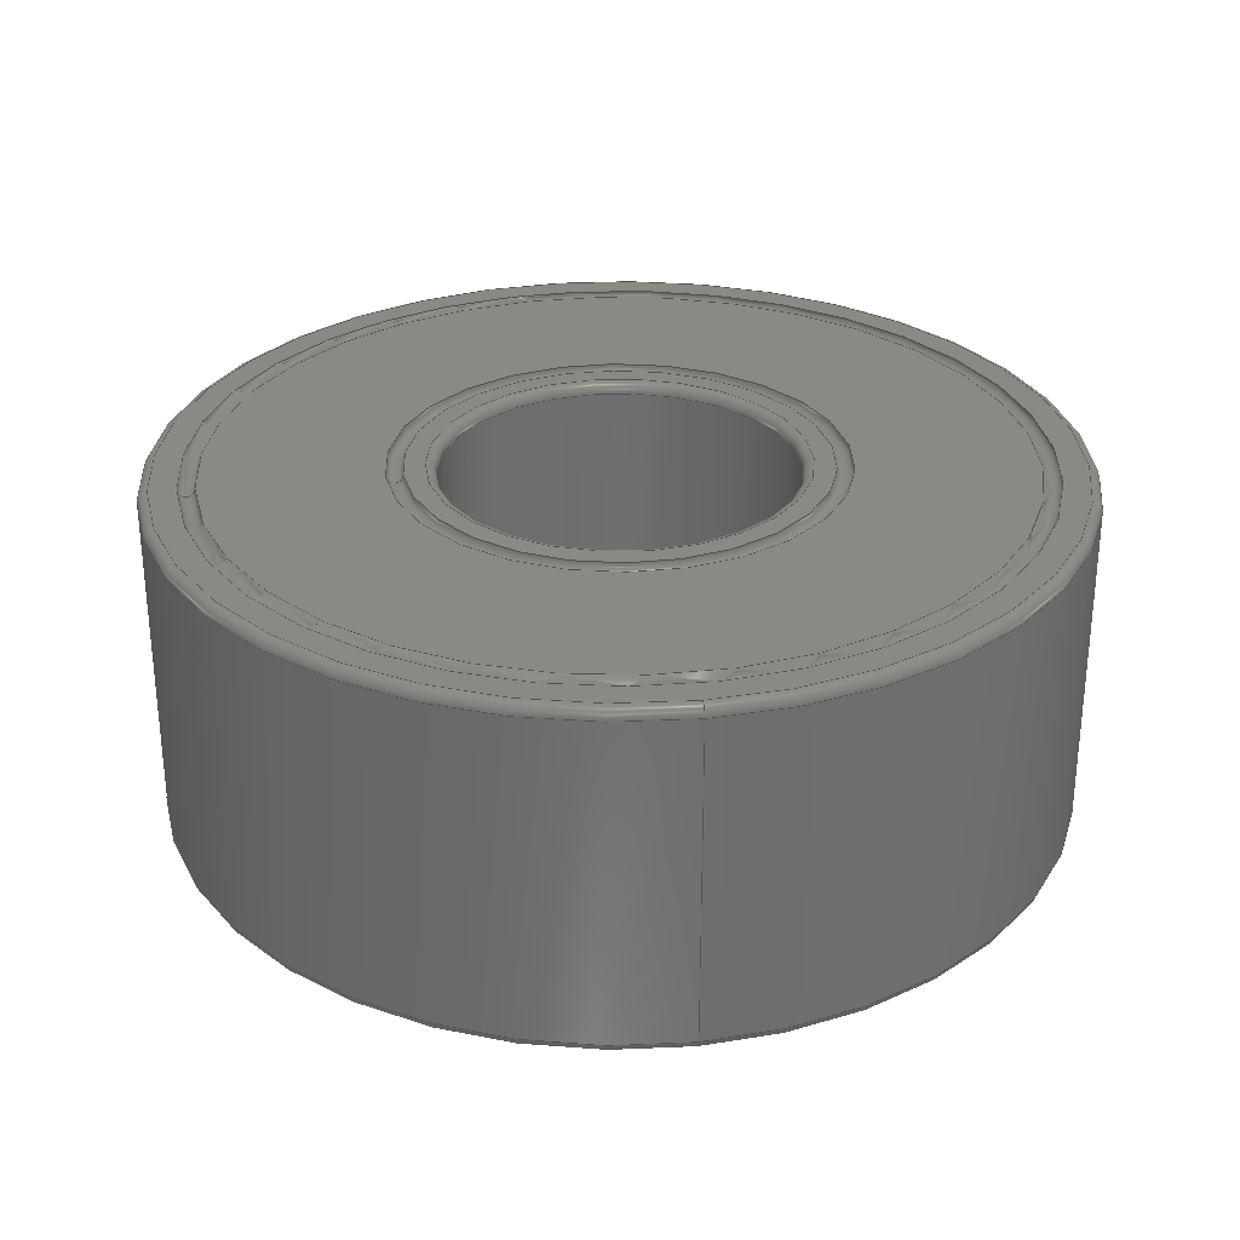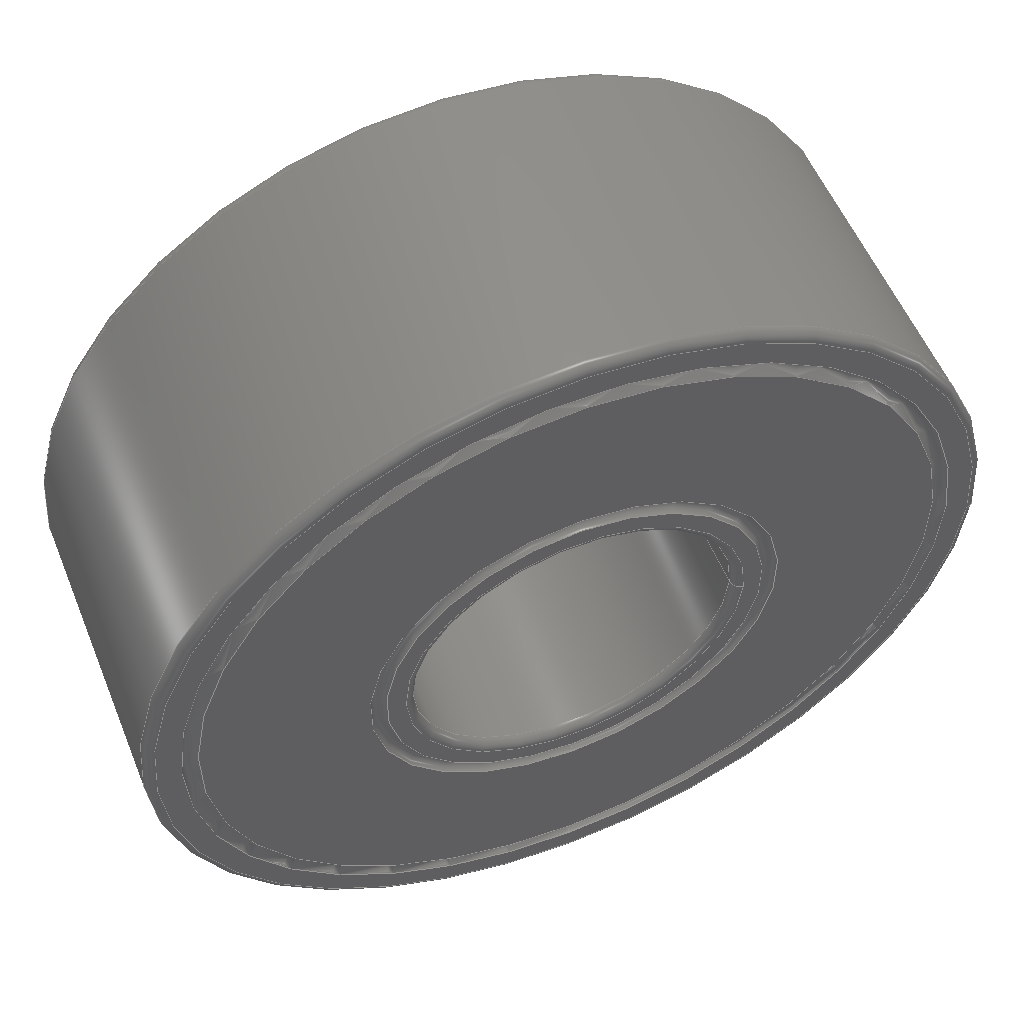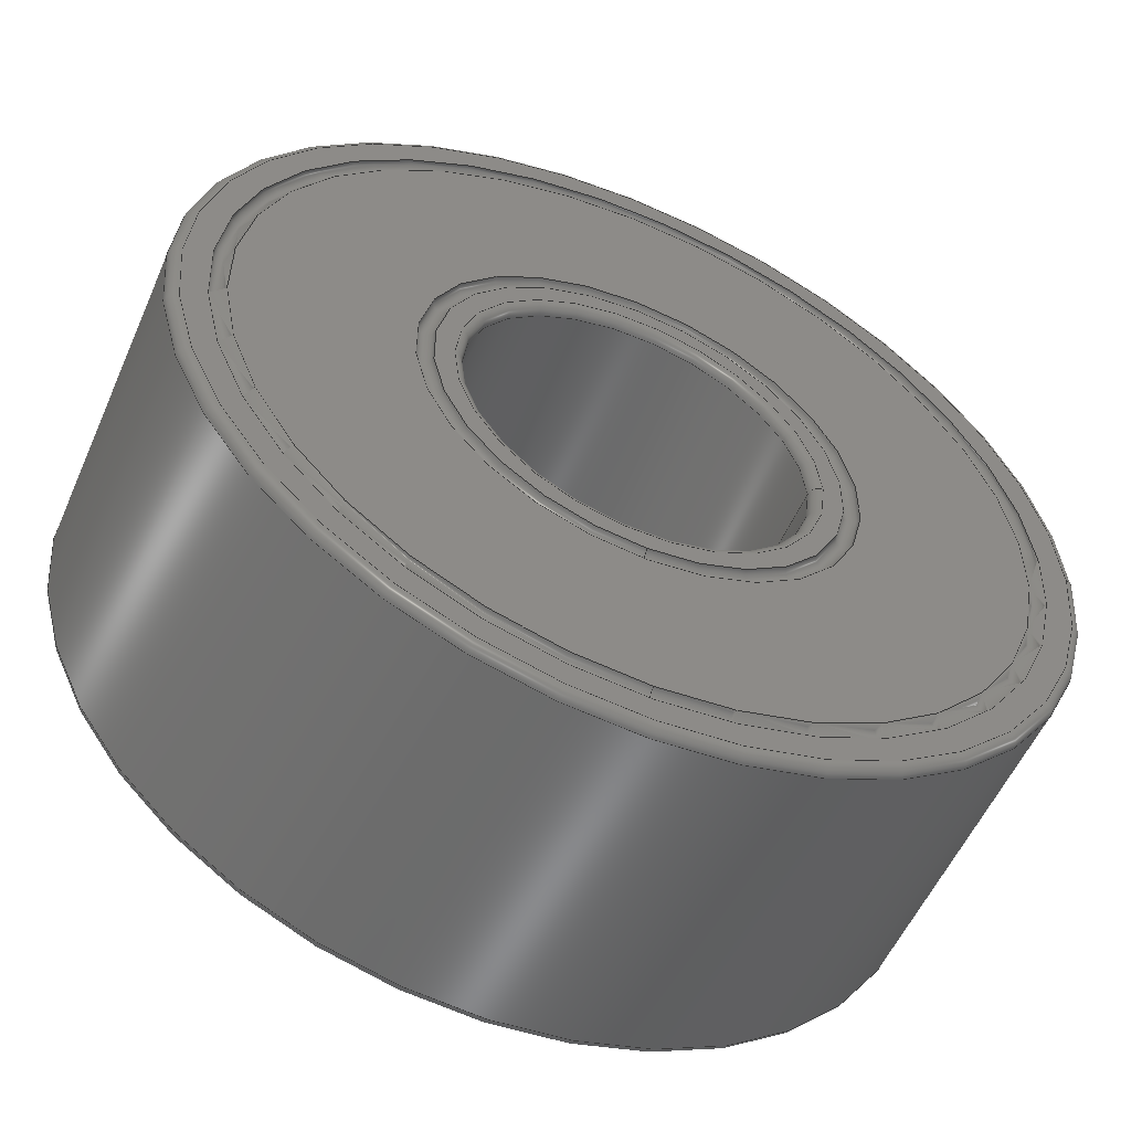
<metadata>
{"format":"step","ext":"stp","renderer":"f3d","projection":"perspective","resolution":1024,"background":"white","views":[{"elev":29.6,"azim":-98.6,"up":"+Y"},{"elev":55.7,"azim":157.8,"up":"+Z"},{"elev":-55.3,"azim":156.4,"up":"+Z"}]}
</metadata>
<code>
ISO-10303-21;
DATA;
#1=MECHANICAL_DESIGN_GEOMETRIC_PRESENTATION_REPRESENTATION('',(#170,#169,
#167,#168,#166,#165,#171),#340);
#2=SHAPE_REPRESENTATION_RELATIONSHIP('SRR','None',#349,#3);
#3=ADVANCED_BREP_SHAPE_REPRESENTATION('',(#4),#339);
#4=MANIFOLD_SOLID_BREP('Solid1',#188);
#5=CYLINDRICAL_SURFACE('',#210,5);
#6=CYLINDRICAL_SURFACE('',#219,13);
#7=PLANE('',#196);
#8=PLANE('',#198);
#9=PLANE('',#205);
#10=PLANE('',#207);
#11=PLANE('',#212);
#12=PLANE('',#215);
#13=FACE_BOUND('',#46,.T.);
#14=FACE_BOUND('',#48,.T.);
#15=FACE_BOUND('',#50,.T.);
#16=FACE_BOUND('',#52,.T.);
#17=FACE_BOUND('',#54,.T.);
#18=FACE_BOUND('',#56,.T.);
#19=FACE_BOUND('',#58,.T.);
#20=FACE_BOUND('',#60,.T.);
#21=FACE_BOUND('',#62,.T.);
#22=FACE_BOUND('',#64,.T.);
#23=FACE_BOUND('',#66,.T.);
#24=FACE_BOUND('',#68,.T.);
#25=FACE_BOUND('',#70,.T.);
#26=FACE_BOUND('',#72,.T.);
#27=FACE_BOUND('',#74,.T.);
#28=FACE_BOUND('',#76,.T.);
#29=FACE_OUTER_BOUND('',#45,.T.);
#30=FACE_OUTER_BOUND('',#47,.T.);
#31=FACE_OUTER_BOUND('',#49,.T.);
#32=FACE_OUTER_BOUND('',#51,.T.);
#33=FACE_OUTER_BOUND('',#53,.T.);
#34=FACE_OUTER_BOUND('',#55,.T.);
#35=FACE_OUTER_BOUND('',#57,.T.);
#36=FACE_OUTER_BOUND('',#59,.T.);
#37=FACE_OUTER_BOUND('',#61,.T.);
#38=FACE_OUTER_BOUND('',#63,.T.);
#39=FACE_OUTER_BOUND('',#65,.T.);
#40=FACE_OUTER_BOUND('',#67,.T.);
#41=FACE_OUTER_BOUND('',#69,.T.);
#42=FACE_OUTER_BOUND('',#71,.T.);
#43=FACE_OUTER_BOUND('',#73,.T.);
#44=FACE_OUTER_BOUND('',#75,.T.);
#45=EDGE_LOOP('',(#125));
#46=EDGE_LOOP('',(#126));
#47=EDGE_LOOP('',(#127));
#48=EDGE_LOOP('',(#128));
#49=EDGE_LOOP('',(#129));
#50=EDGE_LOOP('',(#130));
#51=EDGE_LOOP('',(#131));
#52=EDGE_LOOP('',(#132));
#53=EDGE_LOOP('',(#133));
#54=EDGE_LOOP('',(#134));
#55=EDGE_LOOP('',(#135));
#56=EDGE_LOOP('',(#136));
#57=EDGE_LOOP('',(#137));
#58=EDGE_LOOP('',(#138));
#59=EDGE_LOOP('',(#139));
#60=EDGE_LOOP('',(#140));
#61=EDGE_LOOP('',(#141));
#62=EDGE_LOOP('',(#142));
#63=EDGE_LOOP('',(#143));
#64=EDGE_LOOP('',(#144));
#65=EDGE_LOOP('',(#145));
#66=EDGE_LOOP('',(#146));
#67=EDGE_LOOP('',(#147));
#68=EDGE_LOOP('',(#148));
#69=EDGE_LOOP('',(#149));
#70=EDGE_LOOP('',(#150));
#71=EDGE_LOOP('',(#151));
#72=EDGE_LOOP('',(#152));
#73=EDGE_LOOP('',(#153));
#74=EDGE_LOOP('',(#154));
#75=EDGE_LOOP('',(#155));
#76=EDGE_LOOP('',(#156));
#77=CIRCLE('',#191,11.44);
#78=CIRCLE('',#192,11.94);
#79=CIRCLE('',#194,5.887);
#80=CIRCLE('',#195,6.387);
#81=CIRCLE('',#197,5.3);
#82=CIRCLE('',#200,11.44);
#83=CIRCLE('',#201,11.94);
#84=CIRCLE('',#203,5.887);
#85=CIRCLE('',#204,6.387);
#86=CIRCLE('',#206,5.3);
#87=CIRCLE('',#209,5);
#88=CIRCLE('',#211,5);
#89=CIRCLE('',#213,12.7);
#90=CIRCLE('',#216,12.7);
#91=CIRCLE('',#218,13);
#92=CIRCLE('',#220,13);
#93=VERTEX_POINT('',#290);
#94=VERTEX_POINT('',#292);
#95=VERTEX_POINT('',#295);
#96=VERTEX_POINT('',#297);
#97=VERTEX_POINT('',#300);
#98=VERTEX_POINT('',#304);
#99=VERTEX_POINT('',#306);
#100=VERTEX_POINT('',#309);
#101=VERTEX_POINT('',#311);
#102=VERTEX_POINT('',#314);
#103=VERTEX_POINT('',#318);
#104=VERTEX_POINT('',#321);
#105=VERTEX_POINT('',#324);
#106=VERTEX_POINT('',#328);
#107=VERTEX_POINT('',#331);
#108=VERTEX_POINT('',#334);
#109=EDGE_CURVE('',#93,#93,#77,.T.);
#110=EDGE_CURVE('',#94,#94,#78,.T.);
#111=EDGE_CURVE('',#95,#95,#79,.T.);
#112=EDGE_CURVE('',#96,#96,#80,.T.);
#113=EDGE_CURVE('',#97,#97,#81,.T.);
#114=EDGE_CURVE('',#98,#98,#82,.T.);
#115=EDGE_CURVE('',#99,#99,#83,.T.);
#116=EDGE_CURVE('',#100,#100,#84,.T.);
#117=EDGE_CURVE('',#101,#101,#85,.T.);
#118=EDGE_CURVE('',#102,#102,#86,.T.);
#119=EDGE_CURVE('',#103,#103,#87,.T.);
#120=EDGE_CURVE('',#104,#104,#88,.T.);
#121=EDGE_CURVE('',#105,#105,#89,.T.);
#122=EDGE_CURVE('',#106,#106,#90,.T.);
#123=EDGE_CURVE('',#107,#107,#91,.T.);
#124=EDGE_CURVE('',#108,#108,#92,.T.);
#125=ORIENTED_EDGE('',*,*,#109,.F.);
#126=ORIENTED_EDGE('',*,*,#110,.F.);
#127=ORIENTED_EDGE('',*,*,#111,.F.);
#128=ORIENTED_EDGE('',*,*,#112,.F.);
#129=ORIENTED_EDGE('',*,*,#111,.T.);
#130=ORIENTED_EDGE('',*,*,#113,.F.);
#131=ORIENTED_EDGE('',*,*,#109,.T.);
#132=ORIENTED_EDGE('',*,*,#112,.T.);
#133=ORIENTED_EDGE('',*,*,#114,.F.);
#134=ORIENTED_EDGE('',*,*,#115,.F.);
#135=ORIENTED_EDGE('',*,*,#116,.F.);
#136=ORIENTED_EDGE('',*,*,#117,.F.);
#137=ORIENTED_EDGE('',*,*,#116,.T.);
#138=ORIENTED_EDGE('',*,*,#118,.F.);
#139=ORIENTED_EDGE('',*,*,#114,.T.);
#140=ORIENTED_EDGE('',*,*,#117,.T.);
#141=ORIENTED_EDGE('',*,*,#119,.T.);
#142=ORIENTED_EDGE('',*,*,#118,.T.);
#143=ORIENTED_EDGE('',*,*,#120,.F.);
#144=ORIENTED_EDGE('',*,*,#119,.F.);
#145=ORIENTED_EDGE('',*,*,#121,.F.);
#146=ORIENTED_EDGE('',*,*,#115,.T.);
#147=ORIENTED_EDGE('',*,*,#120,.T.);
#148=ORIENTED_EDGE('',*,*,#113,.T.);
#149=ORIENTED_EDGE('',*,*,#122,.F.);
#150=ORIENTED_EDGE('',*,*,#110,.T.);
#151=ORIENTED_EDGE('',*,*,#123,.T.);
#152=ORIENTED_EDGE('',*,*,#121,.T.);
#153=ORIENTED_EDGE('',*,*,#124,.F.);
#154=ORIENTED_EDGE('',*,*,#123,.F.);
#155=ORIENTED_EDGE('',*,*,#122,.T.);
#156=ORIENTED_EDGE('',*,*,#124,.T.);
#157=TOROIDAL_SURFACE('',#190,11.69,0.25);
#158=TOROIDAL_SURFACE('',#193,6.137,0.25);
#159=TOROIDAL_SURFACE('',#199,11.69,0.25);
#160=TOROIDAL_SURFACE('',#202,6.137,0.25);
#161=TOROIDAL_SURFACE('',#208,5.3,0.3);
#162=TOROIDAL_SURFACE('',#214,5.3,0.3);
#163=TOROIDAL_SURFACE('',#217,12.7,0.3);
#164=TOROIDAL_SURFACE('',#221,12.7,0.3);
#165=STYLED_ITEM('',(#359),#172);
#166=STYLED_ITEM('',(#359),#173);
#167=STYLED_ITEM('',(#359),#175);
#168=STYLED_ITEM('',(#359),#176);
#169=STYLED_ITEM('',(#359),#177);
#170=STYLED_ITEM('',(#359),#179);
#171=STYLED_ITEM('',(#358),#4);
#172=ADVANCED_FACE('',(#29,#13),#157,.F.);
#173=ADVANCED_FACE('',(#30,#14),#158,.F.);
#174=ADVANCED_FACE('',(#31,#15),#7,.T.);
#175=ADVANCED_FACE('',(#32,#16),#8,.T.);
#176=ADVANCED_FACE('',(#33,#17),#159,.F.);
#177=ADVANCED_FACE('',(#34,#18),#160,.F.);
#178=ADVANCED_FACE('',(#35,#19),#9,.F.);
#179=ADVANCED_FACE('',(#36,#20),#10,.F.);
#180=ADVANCED_FACE('',(#37,#21),#161,.T.);
#181=ADVANCED_FACE('',(#38,#22),#5,.F.);
#182=ADVANCED_FACE('',(#39,#23),#11,.F.);
#183=ADVANCED_FACE('',(#40,#24),#162,.T.);
#184=ADVANCED_FACE('',(#41,#25),#12,.T.);
#185=ADVANCED_FACE('',(#42,#26),#163,.T.);
#186=ADVANCED_FACE('',(#43,#27),#6,.T.);
#187=ADVANCED_FACE('',(#44,#28),#164,.T.);
#188=CLOSED_SHELL('',(#172,#173,#174,#175,#176,#177,#178,#179,#180,#181,
#182,#183,#184,#185,#186,#187));
#189=AXIS2_PLACEMENT_3D('placement',#288,#222,#223);
#190=AXIS2_PLACEMENT_3D('',#289,#224,#225);
#191=AXIS2_PLACEMENT_3D('',#291,#226,#227);
#192=AXIS2_PLACEMENT_3D('',#293,#228,#229);
#193=AXIS2_PLACEMENT_3D('',#294,#230,#231);
#194=AXIS2_PLACEMENT_3D('',#296,#232,#233);
#195=AXIS2_PLACEMENT_3D('',#298,#234,#235);
#196=AXIS2_PLACEMENT_3D('',#299,#236,#237);
#197=AXIS2_PLACEMENT_3D('',#301,#238,#239);
#198=AXIS2_PLACEMENT_3D('',#302,#240,#241);
#199=AXIS2_PLACEMENT_3D('',#303,#242,#243);
#200=AXIS2_PLACEMENT_3D('',#305,#244,#245);
#201=AXIS2_PLACEMENT_3D('',#307,#246,#247);
#202=AXIS2_PLACEMENT_3D('',#308,#248,#249);
#203=AXIS2_PLACEMENT_3D('',#310,#250,#251);
#204=AXIS2_PLACEMENT_3D('',#312,#252,#253);
#205=AXIS2_PLACEMENT_3D('',#313,#254,#255);
#206=AXIS2_PLACEMENT_3D('',#315,#256,#257);
#207=AXIS2_PLACEMENT_3D('',#316,#258,#259);
#208=AXIS2_PLACEMENT_3D('',#317,#260,#261);
#209=AXIS2_PLACEMENT_3D('',#319,#262,#263);
#210=AXIS2_PLACEMENT_3D('',#320,#264,#265);
#211=AXIS2_PLACEMENT_3D('',#322,#266,#267);
#212=AXIS2_PLACEMENT_3D('',#323,#268,#269);
#213=AXIS2_PLACEMENT_3D('',#325,#270,#271);
#214=AXIS2_PLACEMENT_3D('',#326,#272,#273);
#215=AXIS2_PLACEMENT_3D('',#327,#274,#275);
#216=AXIS2_PLACEMENT_3D('',#329,#276,#277);
#217=AXIS2_PLACEMENT_3D('',#330,#278,#279);
#218=AXIS2_PLACEMENT_3D('',#332,#280,#281);
#219=AXIS2_PLACEMENT_3D('',#333,#282,#283);
#220=AXIS2_PLACEMENT_3D('',#335,#284,#285);
#221=AXIS2_PLACEMENT_3D('',#336,#286,#287);
#222=DIRECTION('axis',(0,0,1));
#223=DIRECTION('refdir',(1,0,0));
#224=DIRECTION('center_axis',(0,1,0));
#225=DIRECTION('ref_axis',(0,0,-1));
#226=DIRECTION('center_axis',(0,1,0));
#227=DIRECTION('ref_axis',(0,0,1));
#228=DIRECTION('center_axis',(0,-1,0));
#229=DIRECTION('ref_axis',(0,0,1));
#230=DIRECTION('center_axis',(0,1,0));
#231=DIRECTION('ref_axis',(0,0,-1));
#232=DIRECTION('center_axis',(0,1,0));
#233=DIRECTION('ref_axis',(0,0,1));
#234=DIRECTION('center_axis',(0,-1,0));
#235=DIRECTION('ref_axis',(0,0,1));
#236=DIRECTION('center_axis',(0,1,0));
#237=DIRECTION('ref_axis',(0,0,1));
#238=DIRECTION('center_axis',(0,1,0));
#239=DIRECTION('ref_axis',(1,0,0));
#240=DIRECTION('center_axis',(0,1,0));
#241=DIRECTION('ref_axis',(0,0,1));
#242=DIRECTION('center_axis',(0,-1,0));
#243=DIRECTION('ref_axis',(0,0,-1));
#244=DIRECTION('center_axis',(0,-1,0));
#245=DIRECTION('ref_axis',(0,0,-1));
#246=DIRECTION('center_axis',(0,1,0));
#247=DIRECTION('ref_axis',(0,0,-1));
#248=DIRECTION('center_axis',(0,-1,0));
#249=DIRECTION('ref_axis',(0,0,-1));
#250=DIRECTION('center_axis',(0,-1,0));
#251=DIRECTION('ref_axis',(0,0,-1));
#252=DIRECTION('center_axis',(0,1,0));
#253=DIRECTION('ref_axis',(0,0,-1));
#254=DIRECTION('center_axis',(0,1,0));
#255=DIRECTION('ref_axis',(0,0,1));
#256=DIRECTION('center_axis',(0,-1,0));
#257=DIRECTION('ref_axis',(1,0,0));
#258=DIRECTION('center_axis',(0,1,0));
#259=DIRECTION('ref_axis',(0,0,1));
#260=DIRECTION('center_axis',(0,1,0));
#261=DIRECTION('ref_axis',(0,0,1));
#262=DIRECTION('center_axis',(0,1,0));
#263=DIRECTION('ref_axis',(1,0,0));
#264=DIRECTION('center_axis',(0,-1,0));
#265=DIRECTION('ref_axis',(1,0,0));
#266=DIRECTION('center_axis',(0,-1,0));
#267=DIRECTION('ref_axis',(1,0,0));
#268=DIRECTION('center_axis',(0,1,0));
#269=DIRECTION('ref_axis',(0,0,1));
#270=DIRECTION('center_axis',(0,1,0));
#271=DIRECTION('ref_axis',(1,0,0));
#272=DIRECTION('center_axis',(0,-1,0));
#273=DIRECTION('ref_axis',(0,0,-1));
#274=DIRECTION('center_axis',(0,1,0));
#275=DIRECTION('ref_axis',(0,0,1));
#276=DIRECTION('center_axis',(0,-1,0));
#277=DIRECTION('ref_axis',(1,0,0));
#278=DIRECTION('center_axis',(0,-1,0));
#279=DIRECTION('ref_axis',(0,0,-1));
#280=DIRECTION('center_axis',(0,-1,0));
#281=DIRECTION('ref_axis',(1,0,0));
#282=DIRECTION('center_axis',(0,-1,0));
#283=DIRECTION('ref_axis',(1,0,0));
#284=DIRECTION('center_axis',(0,1,0));
#285=DIRECTION('ref_axis',(1,0,0));
#286=DIRECTION('center_axis',(0,-1,0));
#287=DIRECTION('ref_axis',(0,0,-1));
#288=CARTESIAN_POINT('',(0,0,0));
#289=CARTESIAN_POINT('Origin',(0,0,0));
#290=CARTESIAN_POINT('',(-1.401e-15,0,-11.44));
#291=CARTESIAN_POINT('Origin',(0,0,0));
#292=CARTESIAN_POINT('',(1.462e-15,0,-11.94));
#293=CARTESIAN_POINT('Origin',(0,0,0));
#294=CARTESIAN_POINT('Origin',(0,0,0));
#295=CARTESIAN_POINT('',(-7.21e-16,0,-5.887));
#296=CARTESIAN_POINT('Origin',(0,0,0));
#297=CARTESIAN_POINT('',(7.822e-16,0,-6.387));
#298=CARTESIAN_POINT('Origin',(0,0,0));
#299=CARTESIAN_POINT('Origin',(1.327e-16,0,0));
#300=CARTESIAN_POINT('',(-5.3,0,6.491e-16));
#301=CARTESIAN_POINT('Origin',(0,0,0));
#302=CARTESIAN_POINT('Origin',(1.327e-16,0,0));
#303=CARTESIAN_POINT('Origin',(0,-10,0));
#304=CARTESIAN_POINT('',(-1.401e-15,-10,11.44));
#305=CARTESIAN_POINT('Origin',(0,-10,0));
#306=CARTESIAN_POINT('',(1.462e-15,-10,11.94));
#307=CARTESIAN_POINT('Origin',(0,-10,0));
#308=CARTESIAN_POINT('Origin',(0,-10,0));
#309=CARTESIAN_POINT('',(-7.21e-16,-10,5.887));
#310=CARTESIAN_POINT('Origin',(0,-10,0));
#311=CARTESIAN_POINT('',(7.822e-16,-10,6.387));
#312=CARTESIAN_POINT('Origin',(0,-10,0));
#313=CARTESIAN_POINT('Origin',(1.327e-16,-10,0));
#314=CARTESIAN_POINT('',(-5.3,-10,-6.491e-16));
#315=CARTESIAN_POINT('Origin',(0,-10,0));
#316=CARTESIAN_POINT('Origin',(1.327e-16,-10,0));
#317=CARTESIAN_POINT('Origin',(0,-9.7,0));
#318=CARTESIAN_POINT('',(-5,-9.7,6.123e-16));
#319=CARTESIAN_POINT('Origin',(0,-9.7,0));
#320=CARTESIAN_POINT('Origin',(0,0,0));
#321=CARTESIAN_POINT('',(-5,-0.3,-6.123e-16));
#322=CARTESIAN_POINT('Origin',(0,-0.3,0));
#323=CARTESIAN_POINT('Origin',(1.327e-16,-10,0));
#324=CARTESIAN_POINT('',(-12.7,-10,1.555e-15));
#325=CARTESIAN_POINT('Origin',(0,-10,0));
#326=CARTESIAN_POINT('Origin',(0,-0.3,0));
#327=CARTESIAN_POINT('Origin',(1.327e-16,0,0));
#328=CARTESIAN_POINT('',(-12.7,0,-1.555e-15));
#329=CARTESIAN_POINT('Origin',(0,0,0));
#330=CARTESIAN_POINT('Origin',(0,-9.7,0));
#331=CARTESIAN_POINT('',(-13,-9.7,-1.592e-15));
#332=CARTESIAN_POINT('Origin',(0,-9.7,0));
#333=CARTESIAN_POINT('Origin',(0,0,0));
#334=CARTESIAN_POINT('',(-13,-0.3,1.592e-15));
#335=CARTESIAN_POINT('Origin',(0,-0.3,0));
#336=CARTESIAN_POINT('Origin',(0,-0.3,0));
#337=UNCERTAINTY_MEASURE_WITH_UNIT(LENGTH_MEASURE(0.01),#341,
'DISTANCE_ACCURACY_VALUE',
'Maximum model space distance between geometric entities at asserted c
onnectivities');
#338=UNCERTAINTY_MEASURE_WITH_UNIT(LENGTH_MEASURE(1e-06),#341,
'DISTANCE_ACCURACY_VALUE',
'Maximum model space distance between geometric entities at asserted c
onnectivities');
#339=(
GEOMETRIC_REPRESENTATION_CONTEXT(3)
GLOBAL_UNCERTAINTY_ASSIGNED_CONTEXT((#337))
GLOBAL_UNIT_ASSIGNED_CONTEXT((#341,#344,#342))
REPRESENTATION_CONTEXT('','3D')
);
#340=(
GEOMETRIC_REPRESENTATION_CONTEXT(3)
GLOBAL_UNCERTAINTY_ASSIGNED_CONTEXT((#338))
GLOBAL_UNIT_ASSIGNED_CONTEXT((#341,#344,#342))
REPRESENTATION_CONTEXT('','3D')
);
#341=(
LENGTH_UNIT()
NAMED_UNIT(*)
SI_UNIT(.MILLI.,.METRE.)
);
#342=(
NAMED_UNIT(*)
SI_UNIT($,.STERADIAN.)
SOLID_ANGLE_UNIT()
);
#343=DIMENSIONAL_EXPONENTS(0,0,0,0,0,0,0);
#344=(
CONVERSION_BASED_UNIT('degree',#346)
NAMED_UNIT(#343)
PLANE_ANGLE_UNIT()
);
#345=(
NAMED_UNIT(*)
PLANE_ANGLE_UNIT()
SI_UNIT($,.RADIAN.)
);
#346=PLANE_ANGLE_MEASURE_WITH_UNIT(PLANE_ANGLE_MEASURE(0.01745),#345);
#347=SHAPE_DEFINITION_REPRESENTATION(#348,#349);
#348=PRODUCT_DEFINITION_SHAPE('',$,#351);
#349=SHAPE_REPRESENTATION('',(#189),#339);
#350=PRODUCT_DEFINITION_CONTEXT('part definition',#355,'design');
#351=PRODUCT_DEFINITION('BRG_Bearing_62002RS','BRG_Bearing_62002RS',#352,
#350);
#352=PRODUCT_DEFINITION_FORMATION('',$,#357);
#353=PRODUCT_RELATED_PRODUCT_CATEGORY('BRG_Bearing_62002RS',
'BRG_Bearing_62002RS',(#357));
#354=APPLICATION_PROTOCOL_DEFINITION('international standard',
'automotive_design',2009,#355);
#355=APPLICATION_CONTEXT(
'Core Data for Automotive Mechanical Design Process');
#356=PRODUCT_CONTEXT('part definition',#355,'mechanical');
#357=PRODUCT('BRG_Bearing_62002RS','BRG_Bearing_62002RS',$,(#356));
#358=PRESENTATION_STYLE_ASSIGNMENT((#360));
#359=PRESENTATION_STYLE_ASSIGNMENT((#361));
#360=SURFACE_STYLE_USAGE(.BOTH.,#362);
#361=SURFACE_STYLE_USAGE(.BOTH.,#363);
#362=SURFACE_SIDE_STYLE('',(#364));
#363=SURFACE_SIDE_STYLE('',(#365));
#364=SURFACE_STYLE_FILL_AREA(#366);
#365=SURFACE_STYLE_FILL_AREA(#367);
#366=FILL_AREA_STYLE('',(#368));
#367=FILL_AREA_STYLE('',(#369));
#368=FILL_AREA_STYLE_COLOUR('',#370);
#369=FILL_AREA_STYLE_COLOUR('',#371);
#370=COLOUR_RGB('',0.7451,0.7373,0.7294);
#371=COLOUR_RGB('',0,0,0);
ENDSEC;
END-ISO-10303-21;

</code>
